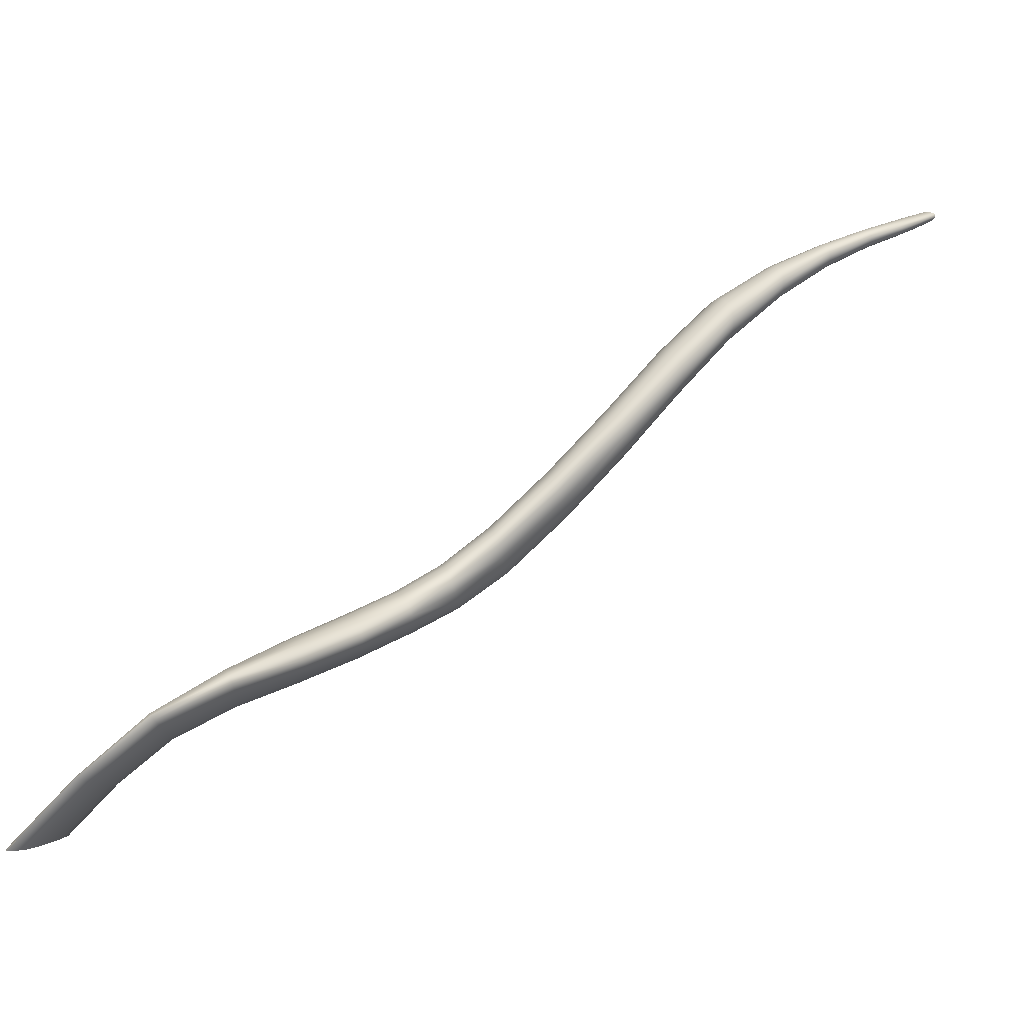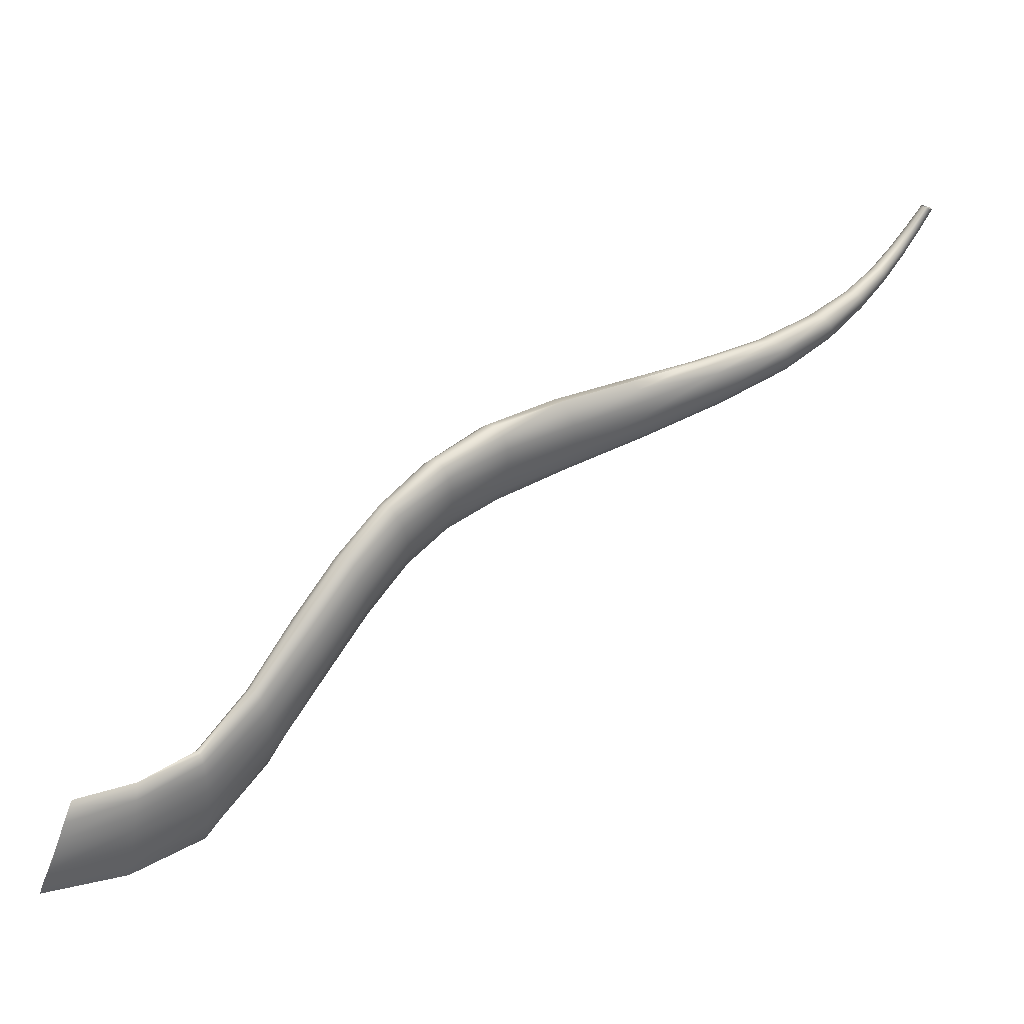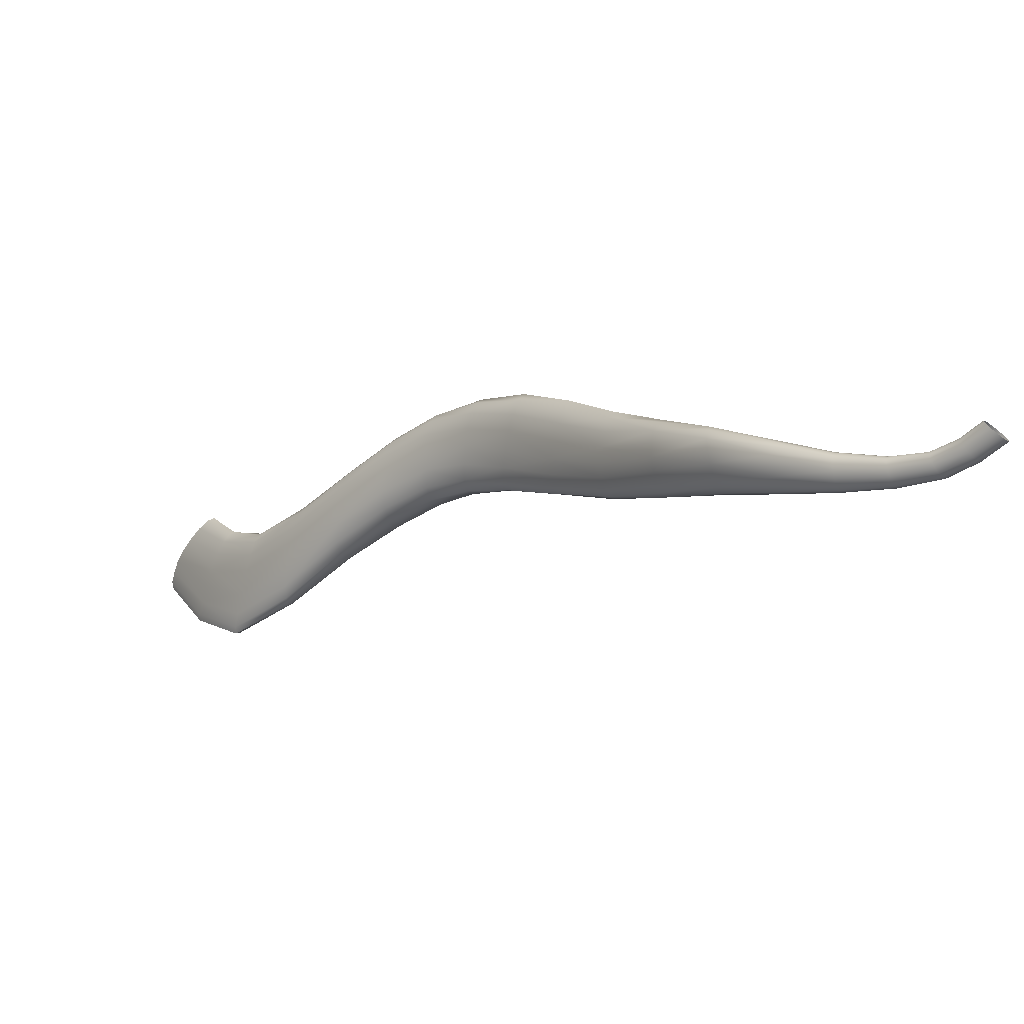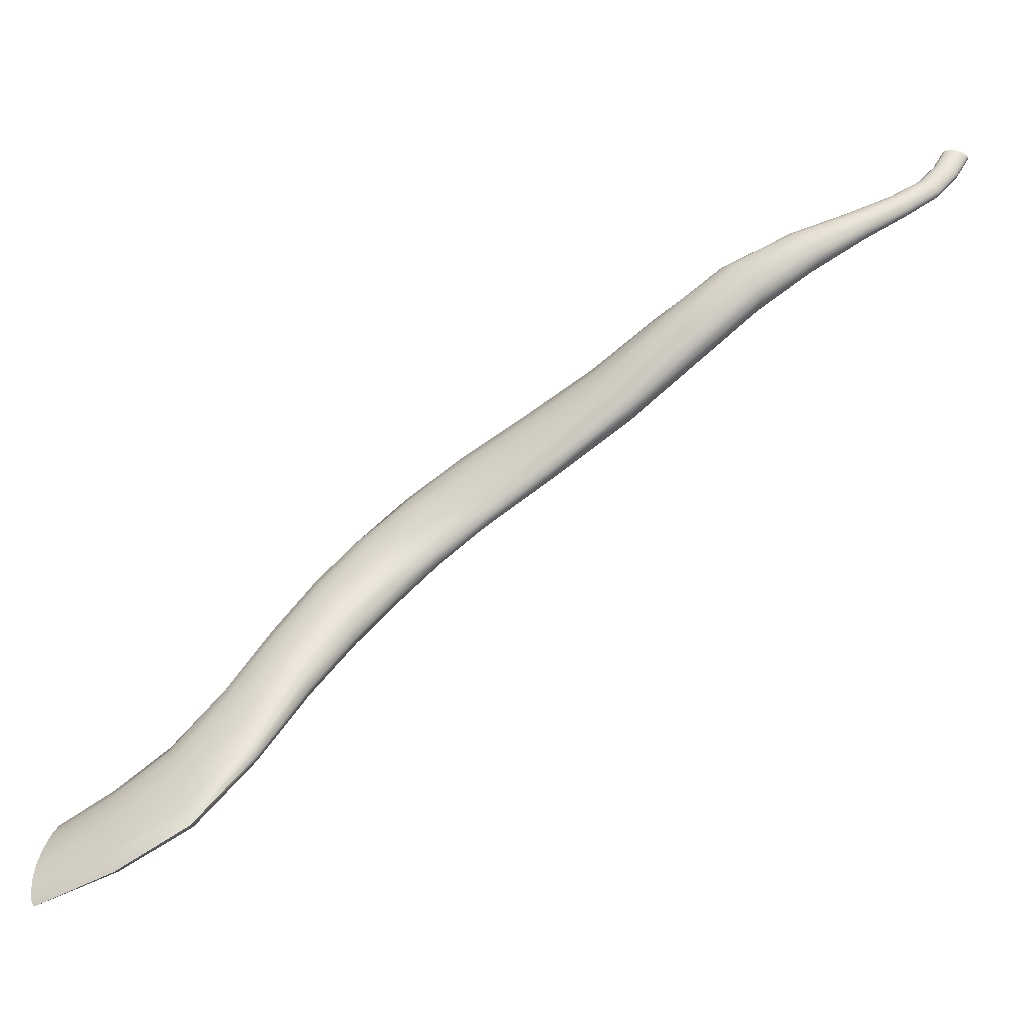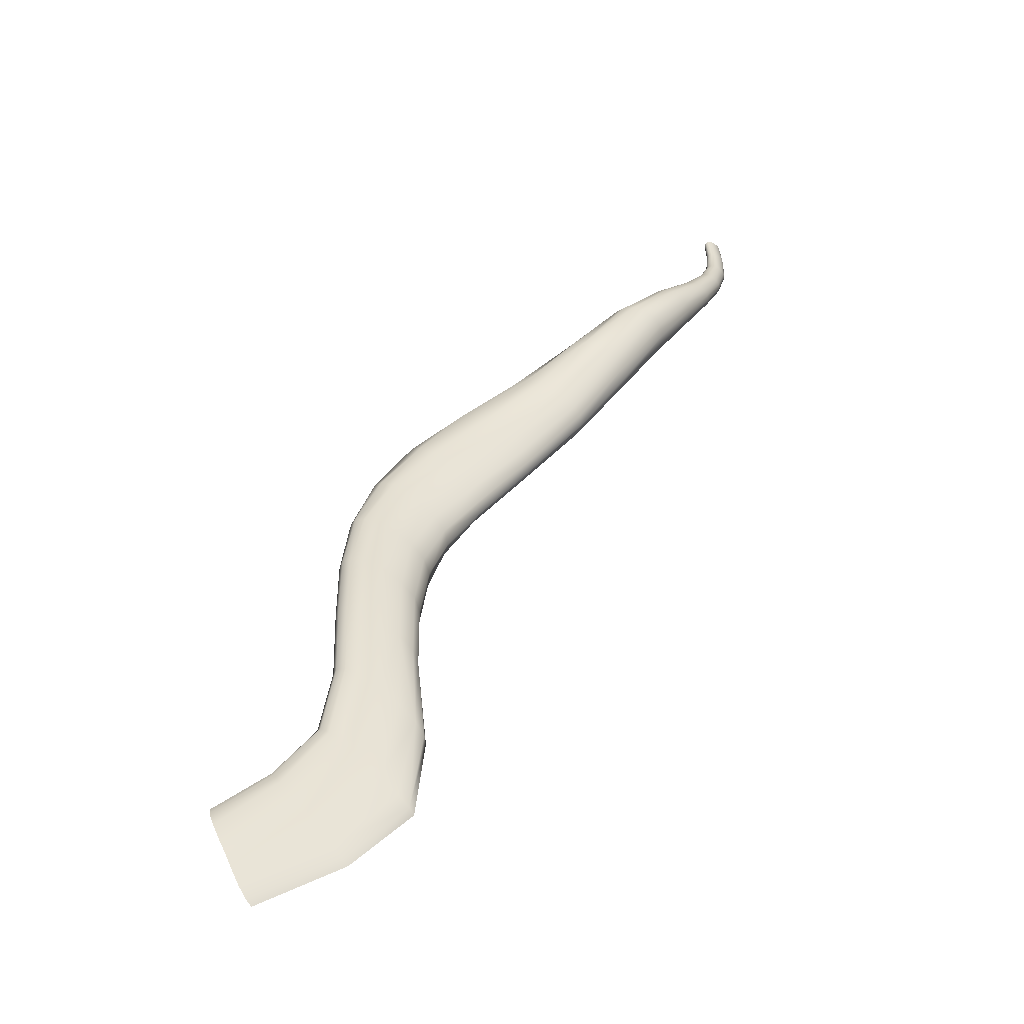
<metadata>
{"format":"obj","ext":"obj","renderer":"f3d","projection":"perspective","resolution":1024,"background":"white","views":[{"elev":-52.3,"azim":70.3,"up":"+Z"},{"elev":-37.8,"azim":-49.7,"up":"+Y"},{"elev":48.5,"azim":88.9,"up":"+Z"},{"elev":-7.8,"azim":49.9,"up":"+Z"},{"elev":-9.1,"azim":-2.9,"up":"+Z"}]}
</metadata>
<code>
o Levator_Scapulae_Muscle_Right
v -0.7509 17.62 -0.8101
v -0.7532 17.54 -0.8843
v -0.7465 17.55 -0.901
v -0.7442 17.62 -0.8279
v -0.7313 17.68 -0.7707
v -0.7383 17.68 -0.7523
v -0.7453 17.63 -0.8421
v -0.7325 17.69 -0.7846
v -0.7475 17.56 -0.9139
v -0.7899 17.61 -0.7761
v -0.7925 17.54 -0.8493
v -0.7702 17.54 -0.8662
v -0.7677 17.61 -0.792
v -0.7549 17.68 -0.7335
v -0.7761 17.68 -0.7169
v -0.8312 17.62 -0.7595
v -0.8344 17.56 -0.8292
v -0.8153 17.55 -0.836
v -0.8123 17.62 -0.7647
v -0.7975 17.68 -0.7054
v -0.8158 17.69 -0.6994
v -0.8468 17.64 -0.7707
v -0.8495 17.57 -0.8411
v -0.8457 17.57 -0.8319
v -0.8427 17.63 -0.7621
v -0.8283 17.69 -0.6996
v -0.834 17.7 -0.7056
v -0.8338 17.65 -0.7981
v -0.8358 17.58 -0.869
v -0.846 17.58 -0.8538
v -0.8437 17.64 -0.7831
v -0.8322 17.7 -0.7171
v -0.8234 17.71 -0.7325
v -0.7984 17.65 -0.8295
v -0.7999 17.57 -0.9003
v -0.8193 17.58 -0.885
v -0.8176 17.65 -0.8142
v -0.8082 17.71 -0.7501
v -0.7898 17.71 -0.767
v -0.7629 17.64 -0.8489
v -0.7644 17.57 -0.9204
v -0.7808 17.57 -0.9129
v -0.7793 17.64 -0.8417
v -0.7712 17.71 -0.7801
v -0.7543 17.7 -0.7882
v -0.7534 17.56 -0.9206
v -0.7515 17.64 -0.849
v -0.7408 17.7 -0.7901
v -0.7378 17.47 -1.005
v -0.7399 17.46 -0.9945
v -0.7575 17.38 -1.083
v -0.752 17.38 -1.092
v -0.7503 17.46 -0.9786
v -0.7711 17.38 -1.068
v -0.77 17.46 -0.958
v -0.7917 17.39 -1.046
v -0.7937 17.47 -0.9376
v -0.8146 17.4 -1.023
v -0.7549 17.48 -1.008
v -0.7428 17.47 -1.01
v -0.7558 17.39 -1.095
v -0.768 17.4 -1.09
v -0.8162 17.47 -0.9224
v -0.8352 17.4 -1.006
v -0.8346 17.48 -0.9139
v -0.8517 17.41 -0.9954
v -0.7962 17.49 -0.9823
v -0.774 17.49 -0.9979
v -0.788 17.41 -1.076
v -0.8112 17.42 -1.058
v -0.8458 17.49 -0.9135
v -0.862 17.42 -0.9906
v -0.8497 17.49 -0.9196
v -0.8657 17.42 -0.9923
v -0.8354 17.5 -0.9458
v -0.8177 17.5 -0.9639
v -0.8333 17.42 -1.036
v -0.8511 17.42 -1.016
v -0.8461 17.5 -0.9307
v -0.862 17.42 -1.001
v -0.5942 17.85 -0.5932
v -0.6642 17.78 -0.6595
v -0.6622 17.79 -0.675
v -0.593 17.85 -0.607
v -0.5148 17.92 -0.5271
v -0.5166 17.91 -0.5144
v -0.5996 17.86 -0.6159
v -0.5192 17.93 -0.5369
v -0.6695 17.79 -0.6845
v -0.6144 17.85 -0.5619
v -0.6875 17.79 -0.6235
v -0.6733 17.78 -0.642
v -0.6016 17.85 -0.578
v -0.5243 17.91 -0.5011
v -0.5371 17.91 -0.4884
v -0.6883 17.81 -0.6836
v -0.6157 17.87 -0.6166
v -0.5301 17.93 -0.5412
v -0.6344 17.88 -0.6117
v -0.5446 17.94 -0.5405
v -0.7093 17.82 -0.6764
v -0.6508 17.86 -0.5319
v -0.7231 17.8 -0.5894
v -0.7046 17.79 -0.6046
v -0.6314 17.85 -0.5455
v -0.5545 17.91 -0.4769
v -0.574 17.91 -0.4682
v -0.7231 17.83 -0.6669
v -0.6487 17.89 -0.6036
v -0.5599 17.95 -0.5354
v -0.6609 17.89 -0.5915
v -0.575 17.95 -0.5257
v -0.7336 17.83 -0.6533
v -0.6855 17.87 -0.5251
v -0.7547 17.82 -0.5827
v -0.7415 17.81 -0.5815
v -0.671 17.86 -0.5243
v -0.5935 17.92 -0.4636
v -0.6068 17.93 -0.4658
v -0.7446 17.83 -0.6341
v -0.6728 17.89 -0.5742
v -0.589 17.95 -0.5112
v -0.6826 17.89 -0.555
v -0.6004 17.94 -0.4944
v -0.7536 17.83 -0.6133
v -0.7579 17.82 -0.5947
v -0.6881 17.88 -0.537
v -0.6077 17.94 -0.4777
v -0.2537 18.3 -0.1844
v -0.2557 18.33 -0.1537
v -0.2578 18.32 -0.151
v -0.2556 18.3 -0.1809
v -0.259 18.26 -0.2107
v -0.2573 18.27 -0.215
v -0.2591 18.29 -0.1777
v -0.2625 18.26 -0.2065
v -0.2615 18.32 -0.1487
v -0.2663 18.31 -0.1471
v -0.264 18.29 -0.1752
v -0.2676 18.26 -0.203
v -0.2694 18.29 -0.1738
v -0.2733 18.25 -0.2008
v -0.2715 18.31 -0.1464
v -0.2564 18.31 -0.1899
v -0.2575 18.33 -0.1584
v -0.2556 18.33 -0.1562
v -0.2541 18.3 -0.1875
v -0.258 18.27 -0.2187
v -0.2607 18.27 -0.2214
v -0.2762 18.31 -0.1467
v -0.2745 18.28 -0.1737
v -0.2788 18.25 -0.2003
v -0.2785 18.28 -0.1749
v -0.2834 18.25 -0.2014
v -0.2799 18.31 -0.148
v -0.2655 18.31 -0.1911
v -0.266 18.33 -0.16
v -0.2612 18.33 -0.1597
v -0.2604 18.31 -0.1912
v -0.2652 18.27 -0.2225
v -0.2707 18.27 -0.222
v -0.2817 18.31 -0.1502
v -0.2808 18.29 -0.1773
v -0.2861 18.26 -0.2041
v -0.2811 18.29 -0.1805
v -0.2868 18.26 -0.2078
v -0.2817 18.31 -0.1527
v -0.2757 18.3 -0.1872
v -0.276 18.32 -0.1577
v -0.2711 18.33 -0.1593
v -0.2709 18.3 -0.1897
v -0.2765 18.27 -0.2199
v -0.2815 18.27 -0.2164
v -0.2796 18.32 -0.1554
v -0.2793 18.29 -0.184
v -0.2851 18.26 -0.2122
v -0.7105 17.74 -0.7364
v -0.7061 17.74 -0.7247
v -0.7109 17.73 -0.7073
v -0.7239 17.73 -0.6887
v -0.7417 17.73 -0.6706
v -0.7608 17.74 -0.655
v -0.779 17.74 -0.644
v -0.7942 17.75 -0.6397
v -0.8038 17.76 -0.6429
v -0.8047 17.76 -0.6545
v -0.7986 17.77 -0.6717
v -0.7868 17.77 -0.6915
v -0.7723 17.77 -0.7101
v -0.7582 17.77 -0.7237
v -0.7428 17.76 -0.733
v -0.7249 17.75 -0.7382
v -0.8447 17.32 -1.128
v -0.9447 17.26 -1.172
v -0.9362 17.26 -1.187
v -0.8325 17.31 -1.143
v -0.8261 17.31 -1.151
v -0.9302 17.26 -1.195
v -0.8766 17.33 -1.087
v -0.9591 17.28 -1.141
v -0.9518 17.27 -1.158
v -0.8601 17.33 -1.108
v -0.9304 17.27 -1.192
v -0.8282 17.32 -1.15
v -0.8373 17.33 -1.142
v -0.9346 17.28 -1.181
v -0.9052 17.35 -1.056
v -0.9769 17.31 -1.105
v -0.9684 17.29 -1.123
v -0.8923 17.34 -1.07
v -0.9406 17.3 -1.166
v -0.8518 17.35 -1.128
v -0.8692 17.36 -1.109
v -0.9486 17.31 -1.149
v -0.9157 17.37 -1.045
v -0.9827 17.33 -1.088
v -0.9821 17.32 -1.092
v -0.9133 17.36 -1.047
v -0.9589 17.32 -1.128
v -0.8866 17.37 -1.088
v -0.9016 17.37 -1.067
v -0.9694 17.33 -1.109
v -0.9779 17.33 -1.094
v -0.9115 17.37 -1.053
v -0.4464 17.98 -0.4538
v -0.384 18.04 -0.3783
v -0.3831 18.04 -0.366
v -0.4439 17.98 -0.4422
v -0.4472 17.97 -0.4289
v -0.3877 18.03 -0.3527
v -0.3983 18.03 -0.3405
v -0.4566 17.97 -0.4161
v -0.4705 17.96 -0.4053
v -0.4123 18.02 -0.3314
v -0.4662 18 -0.4647
v -0.3997 18.05 -0.3933
v -0.3899 18.05 -0.3875
v -0.4543 17.99 -0.4613
v -0.4275 18.02 -0.3275
v -0.4874 17.96 -0.3982
v -0.5048 17.97 -0.3948
v -0.4413 18.03 -0.3281
v -0.4966 18 -0.4571
v -0.4266 18.05 -0.3917
v -0.4127 18.05 -0.3951
v -0.4811 18 -0.4635
v -0.4513 18.03 -0.3324
v -0.52 17.97 -0.3951
v -0.5294 17.98 -0.4007
v -0.4564 18.04 -0.3407
v -0.5219 17.99 -0.4291
v -0.4492 18.05 -0.3675
v -0.4392 18.05 -0.3814
v -0.5107 18 -0.4447
v -0.4553 18.04 -0.3531
v -0.5291 17.99 -0.4133
v -0.3399 18.1 -0.3016
v -0.3352 18.1 -0.3121
v -0.2991 18.16 -0.2728
v -0.3033 18.16 -0.2656
v -0.3347 18.1 -0.3221
v -0.2976 18.16 -0.2797
v -0.3603 18.09 -0.2853
v -0.349 18.09 -0.2921
v -0.3101 18.16 -0.2592
v -0.3181 18.16 -0.2547
v -0.3382 18.11 -0.33
v -0.2993 18.17 -0.2854
v -0.3452 18.11 -0.3353
v -0.3036 18.17 -0.2891
v -0.3818 18.09 -0.2844
v -0.3718 18.09 -0.2829
v -0.326 18.16 -0.253
v -0.3328 18.16 -0.2539
v -0.3549 18.11 -0.3374
v -0.3103 18.17 -0.2903
v -0.3658 18.11 -0.3352
v -0.318 18.17 -0.2887
v -0.391 18.1 -0.2967
v -0.3883 18.1 -0.2891
v -0.3371 18.16 -0.2576
v -0.3386 18.17 -0.2632
v -0.376 18.11 -0.3279
v -0.3258 18.17 -0.2841
v -0.3843 18.11 -0.3176
v -0.3325 18.17 -0.2776
v -0.3894 18.11 -0.3067
v -0.3369 18.17 -0.2702
v -0.2774 18.21 -0.2348
v -0.2735 18.22 -0.2401
v -0.2719 18.22 -0.2454
v -0.2893 18.21 -0.2272
v -0.2829 18.21 -0.2303
v -0.2728 18.22 -0.2498
v -0.276 18.23 -0.2528
v -0.3007 18.21 -0.227
v -0.2955 18.21 -0.226
v -0.2811 18.23 -0.2538
v -0.2873 18.23 -0.2527
v -0.3049 18.22 -0.2345
v -0.304 18.22 -0.23
v -0.2937 18.23 -0.2497
v -0.2994 18.23 -0.2452
v -0.3032 18.22 -0.2398
f 1 2 3 4
f 5 6 1 4
f 7 8 5 4
f 3 9 7 4
f 10 11 12 13
f 14 15 10 13
f 1 6 14 13
f 12 2 1 13
f 16 17 18 19
f 20 21 16 19
f 10 15 20 19
f 18 11 10 19
f 22 23 24 25
f 26 27 22 25
f 16 21 26 25
f 24 17 16 25
f 28 29 30 31
f 32 33 28 31
f 22 27 32 31
f 30 23 22 31
f 34 35 36 37
f 38 39 34 37
f 28 33 38 37
f 36 29 28 37
f 40 41 42 43
f 44 45 40 43
f 34 39 44 43
f 42 35 34 43
f 7 9 46 47
f 48 8 7 47
f 40 45 48 47
f 46 41 40 47
f 49 9 3 50
f 51 52 49 50
f 53 54 51 50
f 3 2 53 50
f 53 2 12 55
f 56 54 53 55
f 57 58 56 55
f 12 11 57 55
f 59 41 46 60
f 61 62 59 60
f 49 52 61 60
f 46 9 49 60
f 57 11 18 63
f 64 58 57 63
f 65 66 64 63
f 18 17 65 63
f 67 35 42 68
f 69 70 67 68
f 59 62 69 68
f 42 41 59 68
f 65 17 24 71
f 72 66 65 71
f 73 74 72 71
f 24 23 73 71
f 75 29 36 76
f 77 78 75 76
f 67 70 77 76
f 36 35 67 76
f 73 23 30 79
f 80 74 73 79
f 75 78 80 79
f 30 29 75 79
f 81 82 83 84
f 85 86 81 84
f 87 88 85 84
f 83 89 87 84
f 90 91 92 93
f 94 95 90 93
f 81 86 94 93
f 92 82 81 93
f 87 89 96 97
f 98 88 87 97
f 99 100 98 97
f 96 101 99 97
f 102 103 104 105
f 106 107 102 105
f 90 95 106 105
f 104 91 90 105
f 99 101 108 109
f 110 100 99 109
f 111 112 110 109
f 108 113 111 109
f 114 115 116 117
f 118 119 114 117
f 102 107 118 117
f 116 103 102 117
f 111 113 120 121
f 122 112 111 121
f 123 124 122 121
f 120 125 123 121
f 123 125 126 127
f 128 124 123 127
f 114 119 128 127
f 126 115 114 127
f 129 130 131 132
f 133 134 129 132
f 135 136 133 132
f 131 137 135 132
f 135 137 138 139
f 140 136 135 139
f 141 142 140 139
f 138 143 141 139
f 144 145 146 147
f 148 149 144 147
f 129 134 148 147
f 146 130 129 147
f 141 143 150 151
f 152 142 141 151
f 153 154 152 151
f 150 155 153 151
f 156 157 158 159
f 160 161 156 159
f 144 149 160 159
f 158 145 144 159
f 153 155 162 163
f 164 154 153 163
f 165 166 164 163
f 162 167 165 163
f 168 169 170 171
f 172 173 168 171
f 156 161 172 171
f 170 157 156 171
f 165 167 174 175
f 176 166 165 175
f 168 173 176 175
f 174 169 168 175
f 177 89 83 178
f 5 8 177 178
f 179 6 5 178
f 83 82 179 178
f 179 82 92 180
f 14 6 179 180
f 181 15 14 180
f 92 91 181 180
f 181 91 104 182
f 20 15 181 182
f 183 21 20 182
f 104 103 183 182
f 183 103 116 184
f 26 21 183 184
f 185 27 26 184
f 116 115 185 184
f 185 115 126 186
f 32 27 185 186
f 187 33 32 186
f 126 125 187 186
f 187 125 120 188
f 38 33 187 188
f 189 39 38 188
f 120 113 189 188
f 189 113 108 190
f 44 39 189 190
f 191 45 44 190
f 108 101 191 190
f 191 101 96 192
f 48 45 191 192
f 177 8 48 192
f 96 89 177 192
f 193 194 195 196
f 51 54 193 196
f 197 52 51 196
f 195 198 197 196
f 199 200 201 202
f 56 58 199 202
f 193 54 56 202
f 201 194 193 202
f 197 198 203 204
f 61 52 197 204
f 205 62 61 204
f 203 206 205 204
f 207 208 209 210
f 64 66 207 210
f 199 58 64 210
f 209 200 199 210
f 205 206 211 212
f 69 62 205 212
f 213 70 69 212
f 211 214 213 212
f 215 216 217 218
f 72 74 215 218
f 207 66 72 218
f 217 208 207 218
f 213 214 219 220
f 77 70 213 220
f 221 78 77 220
f 219 222 221 220
f 221 222 223 224
f 80 78 221 224
f 215 74 80 224
f 223 216 215 224
f 225 226 227 228
f 85 88 225 228
f 229 86 85 228
f 227 230 229 228
f 229 230 231 232
f 94 86 229 232
f 233 95 94 232
f 231 234 233 232
f 235 236 237 238
f 98 100 235 238
f 225 88 98 238
f 237 226 225 238
f 233 234 239 240
f 106 95 233 240
f 241 107 106 240
f 239 242 241 240
f 243 244 245 246
f 110 112 243 246
f 235 100 110 246
f 245 236 235 246
f 241 242 247 248
f 118 107 241 248
f 249 119 118 248
f 247 250 249 248
f 251 252 253 254
f 122 124 251 254
f 243 112 122 254
f 253 244 243 254
f 249 250 255 256
f 128 119 249 256
f 251 124 128 256
f 255 252 251 256
f 257 230 227 258
f 259 260 257 258
f 261 262 259 258
f 227 226 261 258
f 263 234 231 264
f 265 266 263 264
f 257 260 265 264
f 231 230 257 264
f 261 226 237 267
f 268 262 261 267
f 269 270 268 267
f 237 236 269 267
f 271 242 239 272
f 273 274 271 272
f 263 266 273 272
f 239 234 263 272
f 269 236 245 275
f 276 270 269 275
f 277 278 276 275
f 245 244 277 275
f 279 250 247 280
f 281 282 279 280
f 271 274 281 280
f 247 242 271 280
f 277 244 253 283
f 284 278 277 283
f 285 286 284 283
f 253 252 285 283
f 285 252 255 287
f 288 286 285 287
f 279 282 288 287
f 255 250 279 287
f 289 260 259 290
f 133 136 289 290
f 291 134 133 290
f 259 262 291 290
f 292 266 265 293
f 140 142 292 293
f 289 136 140 293
f 265 260 289 293
f 291 262 268 294
f 148 134 291 294
f 295 149 148 294
f 268 270 295 294
f 296 274 273 297
f 152 154 296 297
f 292 142 152 297
f 273 266 292 297
f 295 270 276 298
f 160 149 295 298
f 299 161 160 298
f 276 278 299 298
f 300 282 281 301
f 164 166 300 301
f 296 154 164 301
f 281 274 296 301
f 299 278 284 302
f 172 161 299 302
f 303 173 172 302
f 284 286 303 302
f 303 286 288 304
f 176 173 303 304
f 300 166 176 304
f 288 282 300 304

</code>
